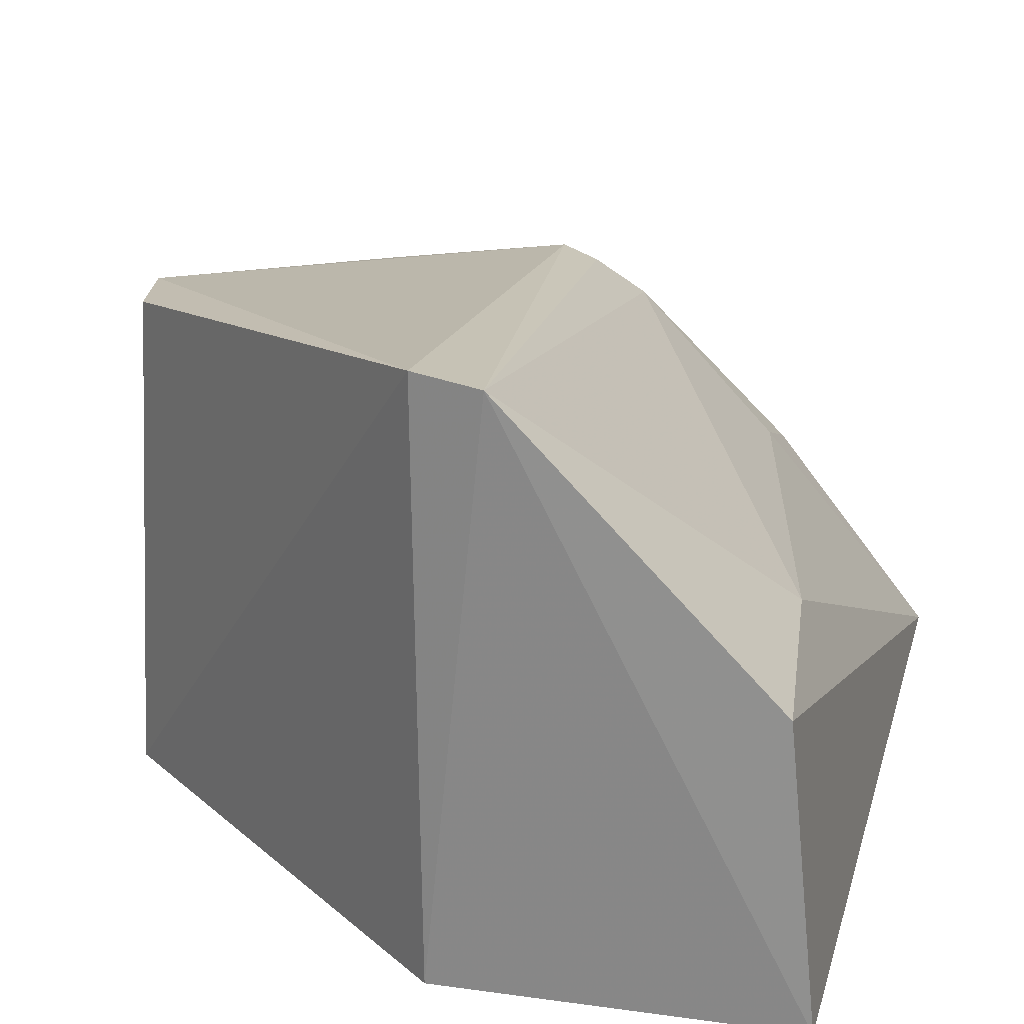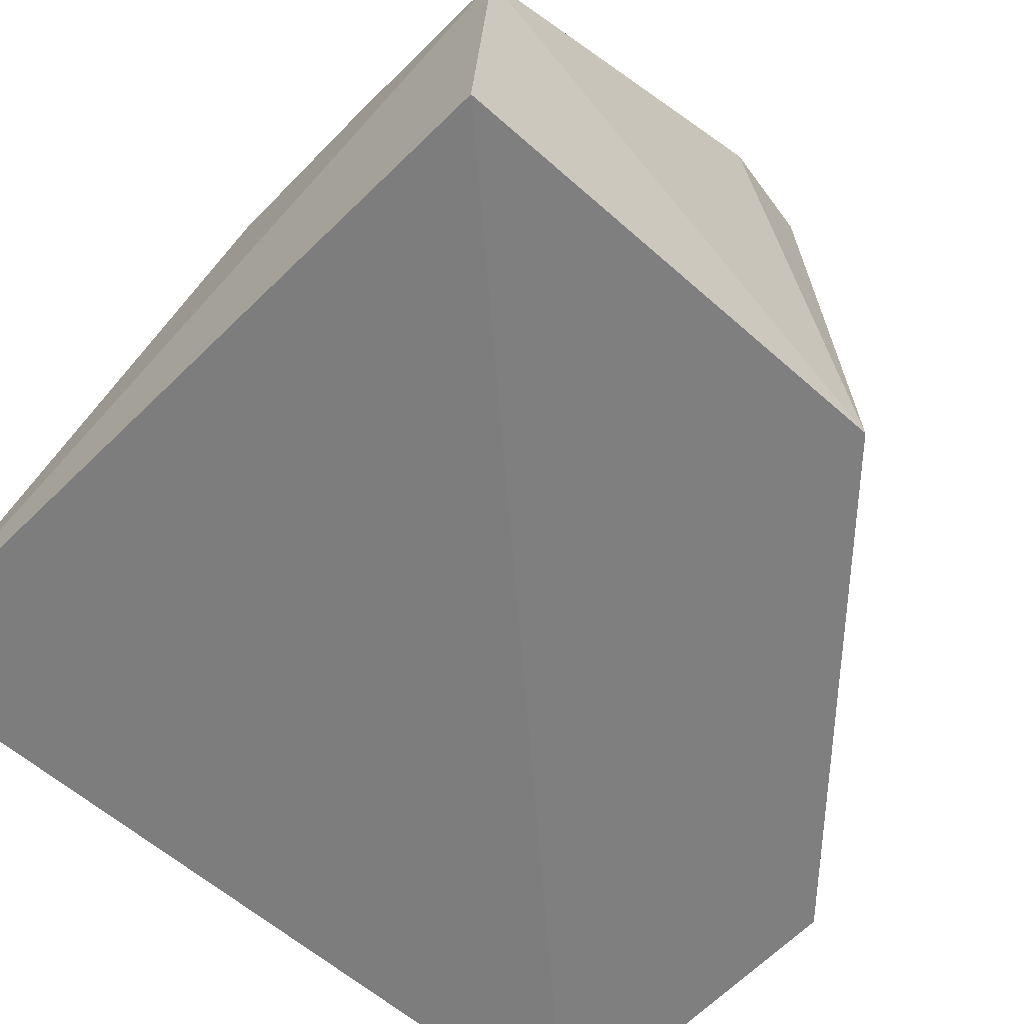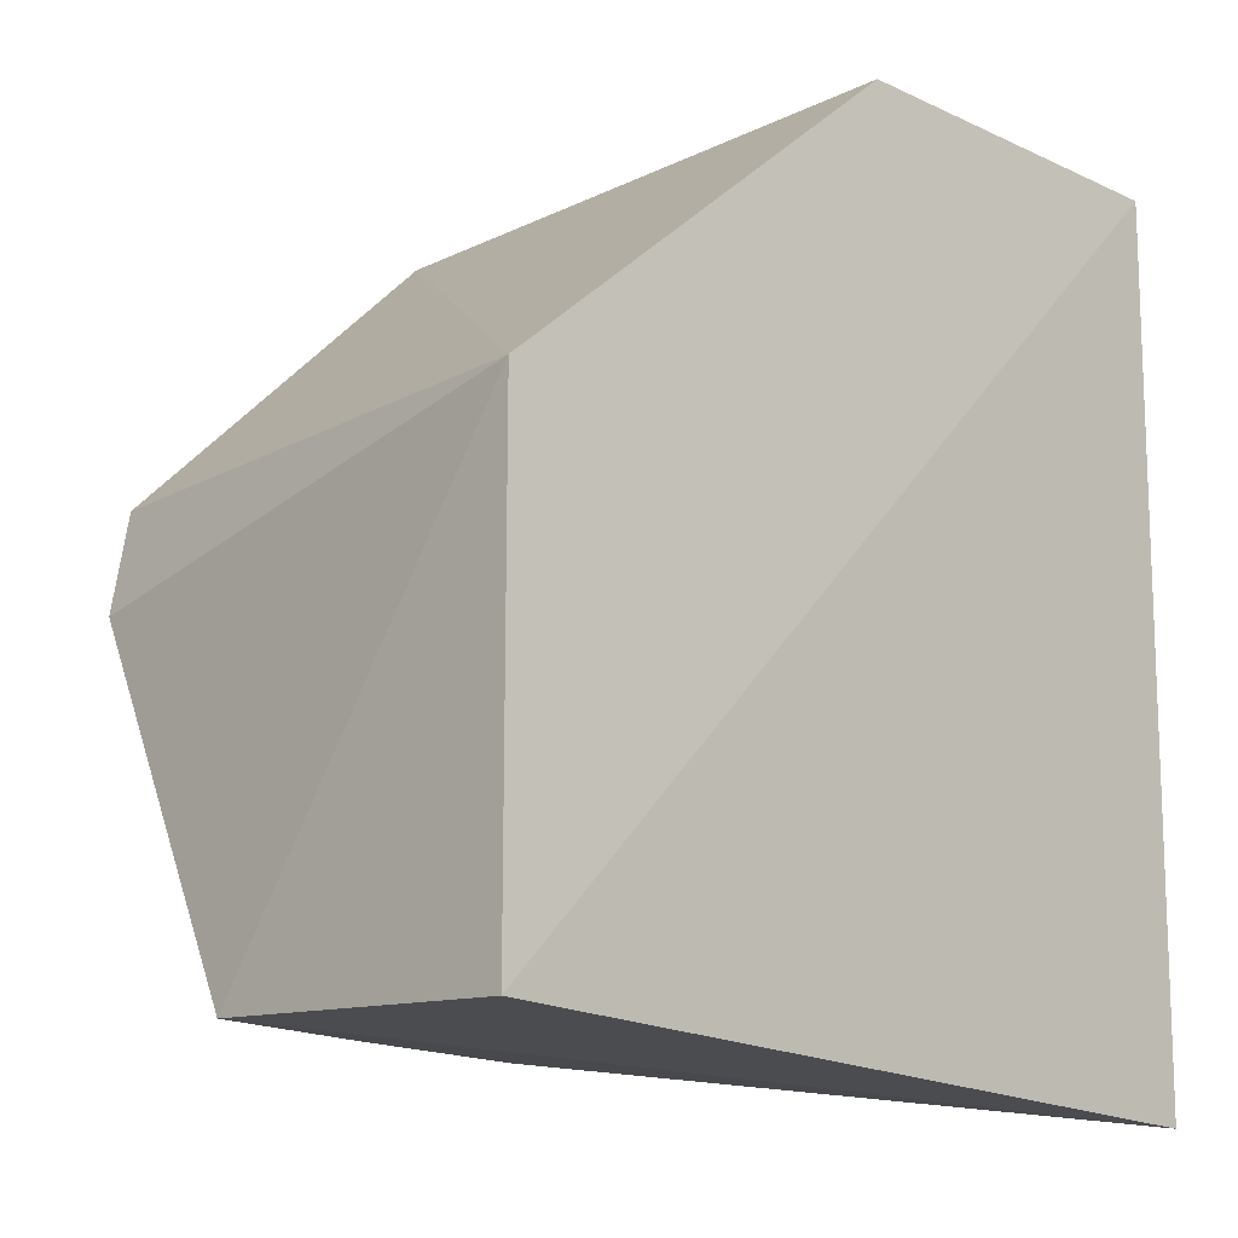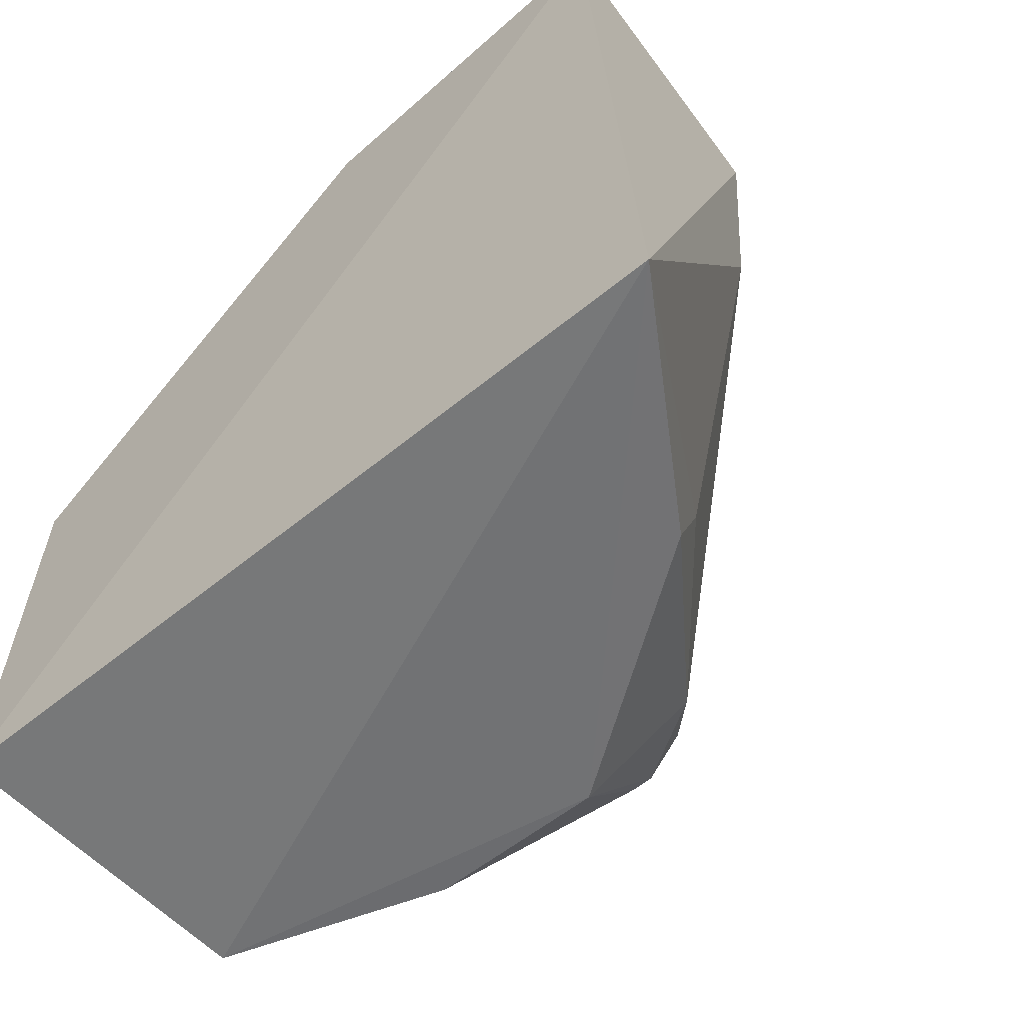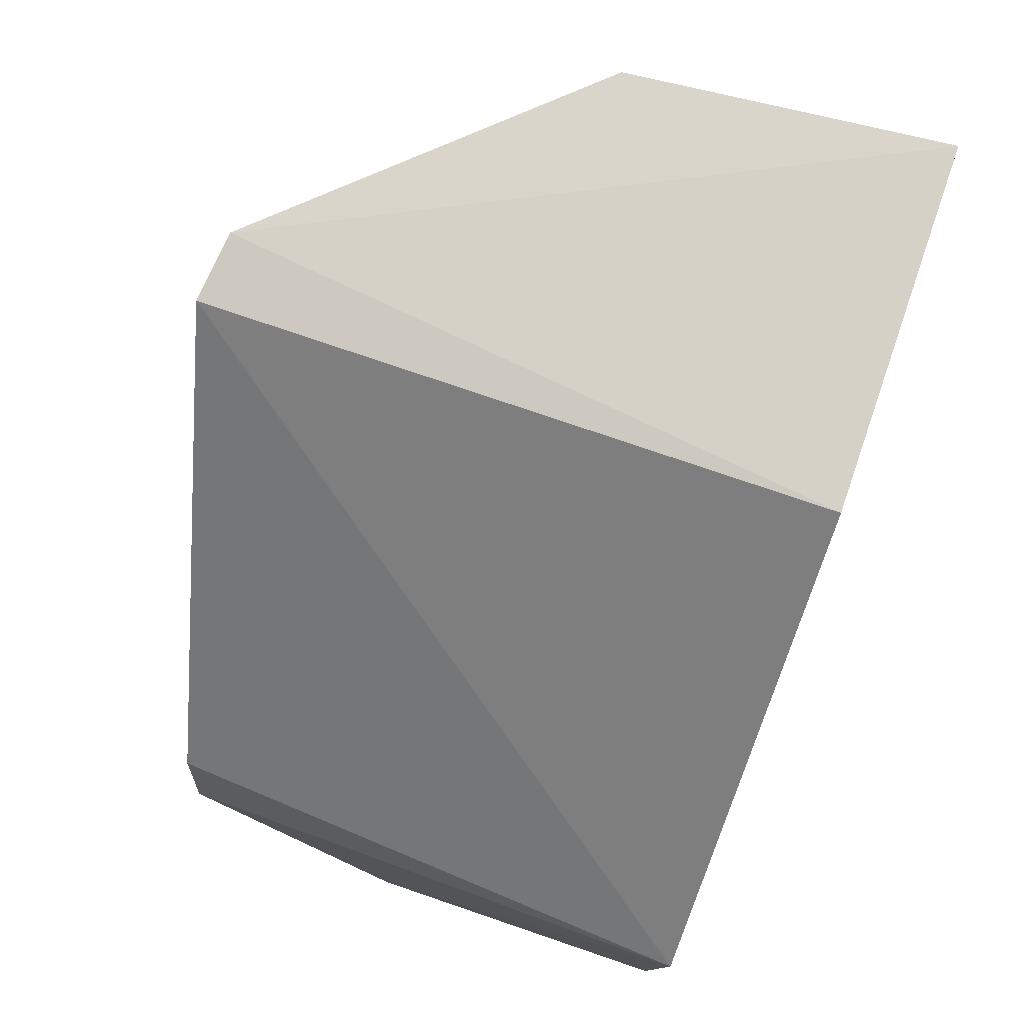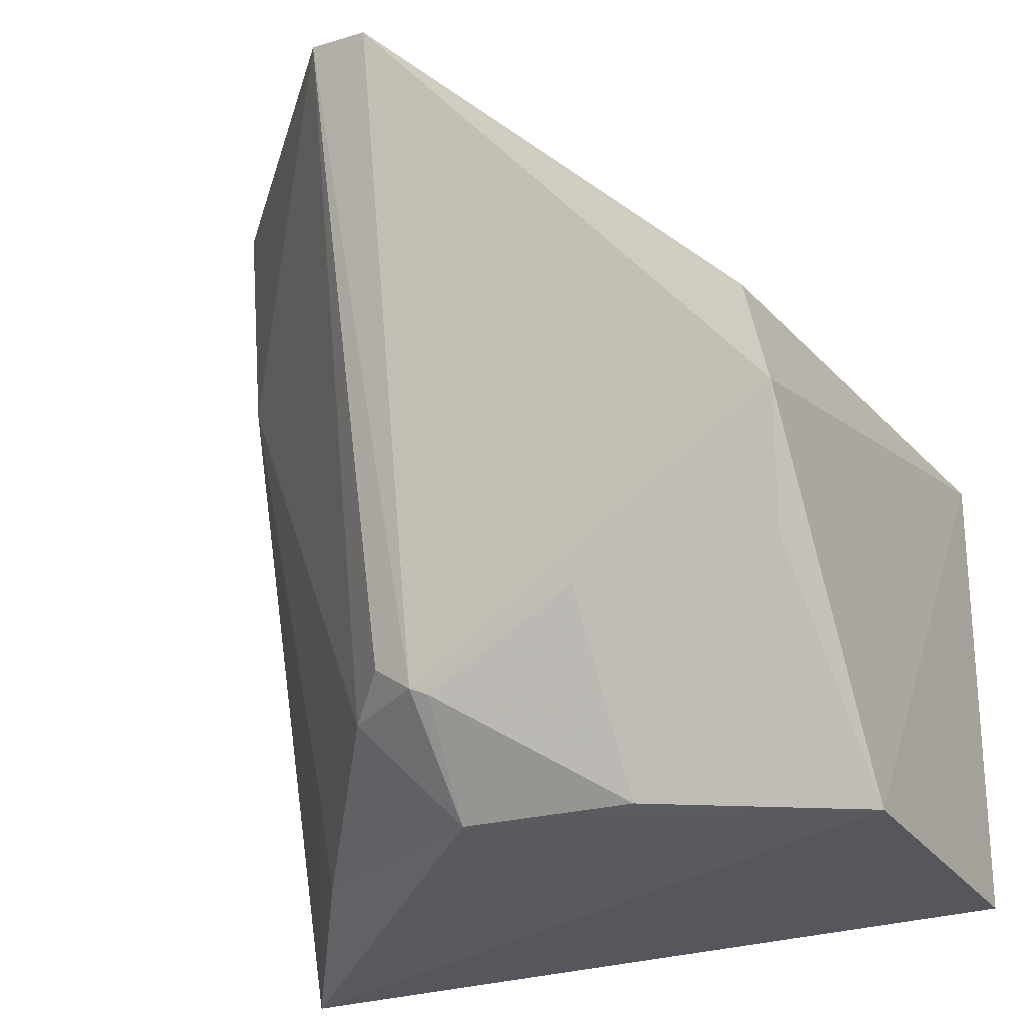
<metadata>
{"format":"obj","ext":"obj","renderer":"f3d","projection":"perspective","resolution":1024,"background":"white","views":[{"elev":22.8,"azim":13.2,"up":"+Y"},{"elev":-59.7,"azim":-132.4,"up":"+Y"},{"elev":-16.2,"azim":-43.6,"up":"+Z"},{"elev":-61.2,"azim":42.1,"up":"+Z"},{"elev":78.7,"azim":-71.2,"up":"+Z"},{"elev":-23.7,"azim":-151.6,"up":"+Z"}]}
</metadata>
<code>
v 0.2489 0.1764 0.007576
v 0.2559 0.1842 -0.2426
v 0.2396 0.2685 0.007938
v 0.1419 0.3544 0.01059
v 0.02166 0.1764 -0.2348
v 0.1638 0.3123 -0.1948
v 0.1617 0.3518 0.01313
v 0.02166 0.1764 -0.09848
v 0.2331 0.2699 -0.06186
v 0.02541 0.3287 -0.1236
v 0.08328 0.2981 -0.2256
v 0.1429 0.1764 0.007576
v 0.1379 0.327 -0.1923
v 0.2058 0.2659 -0.1989
v 0.03169 0.3308 -0.09427
v 0.02143 0.2715 -0.2292
v 0.1349 0.3013 -0.2259
v 0.1501 0.3253 -0.1843
v 0.08741 0.3258 -0.1701
v 0.2072 0.2555 -0.2242
v 0.03159 0.3119 -0.1616
v 0.1325 0.3254 -0.1947
f 1 2 3
f 5 2 1
f 7 1 3
f 8 5 1
f 9 3 2
f 9 7 3
f 9 6 7
f 12 7 4
f 12 1 7
f 12 8 1
f 12 4 8
f 13 4 7
f 13 10 4
f 14 9 2
f 14 6 9
f 15 10 8
f 15 8 4
f 15 4 10
f 16 5 8
f 16 8 10
f 16 2 5
f 17 16 11
f 17 2 16
f 17 13 6
f 18 13 7
f 18 7 6
f 18 6 13
f 19 11 10
f 19 10 13
f 20 14 2
f 20 6 14
f 20 17 6
f 20 2 17
f 21 16 10
f 21 10 11
f 21 11 16
f 22 17 11
f 22 13 17
f 22 19 13
f 22 11 19

</code>
